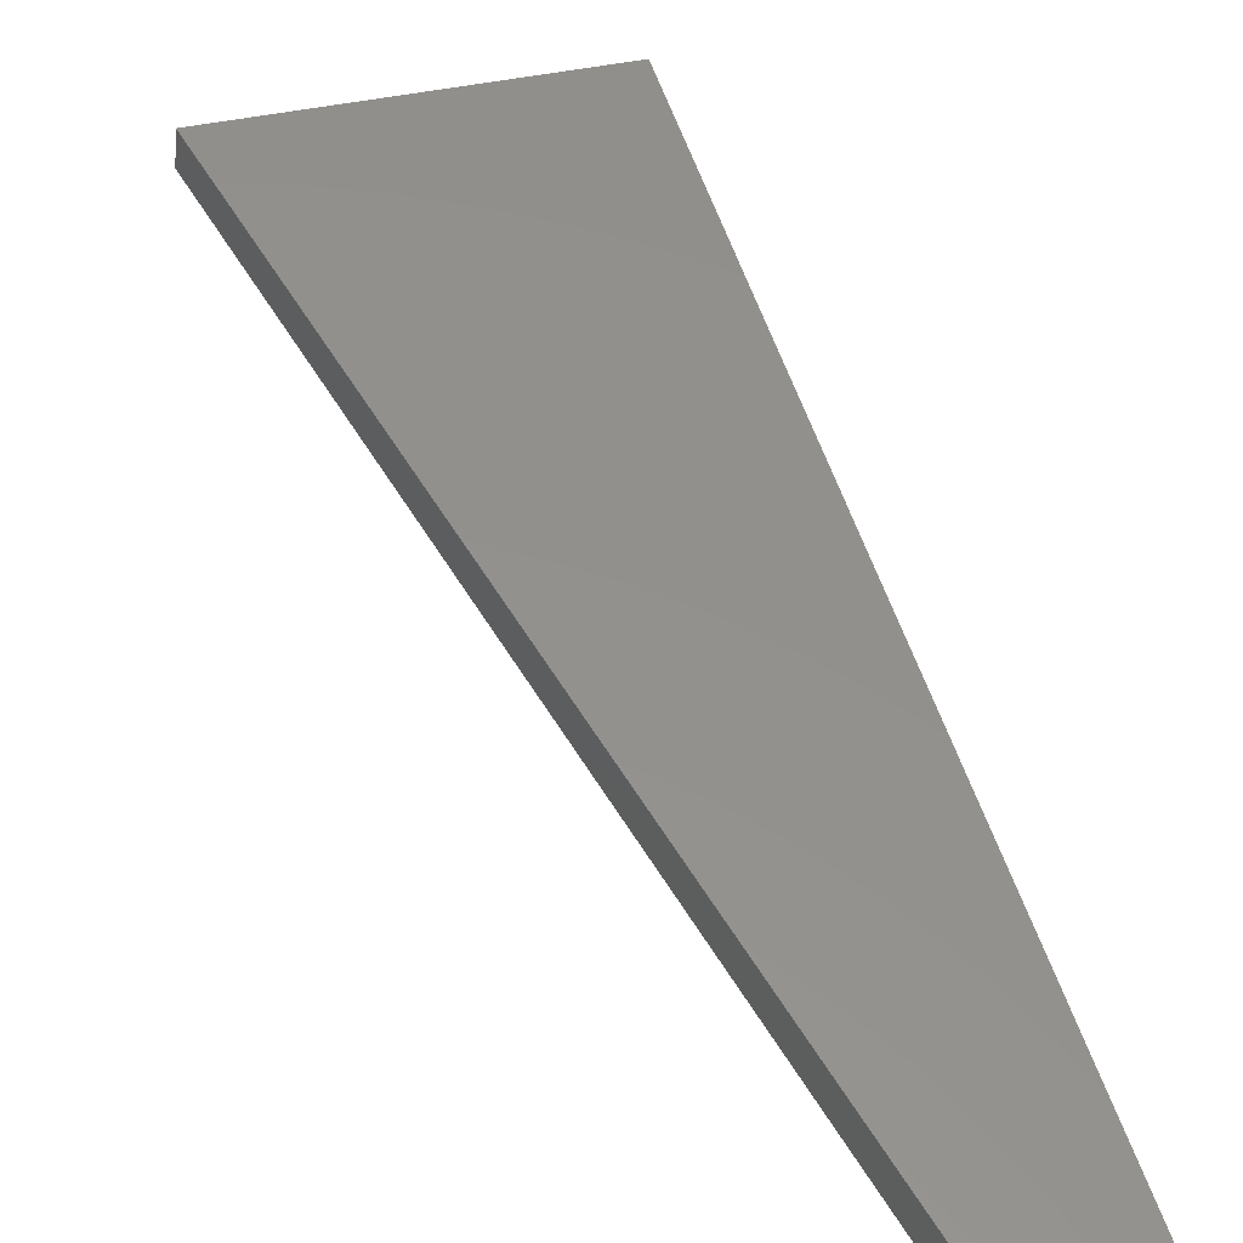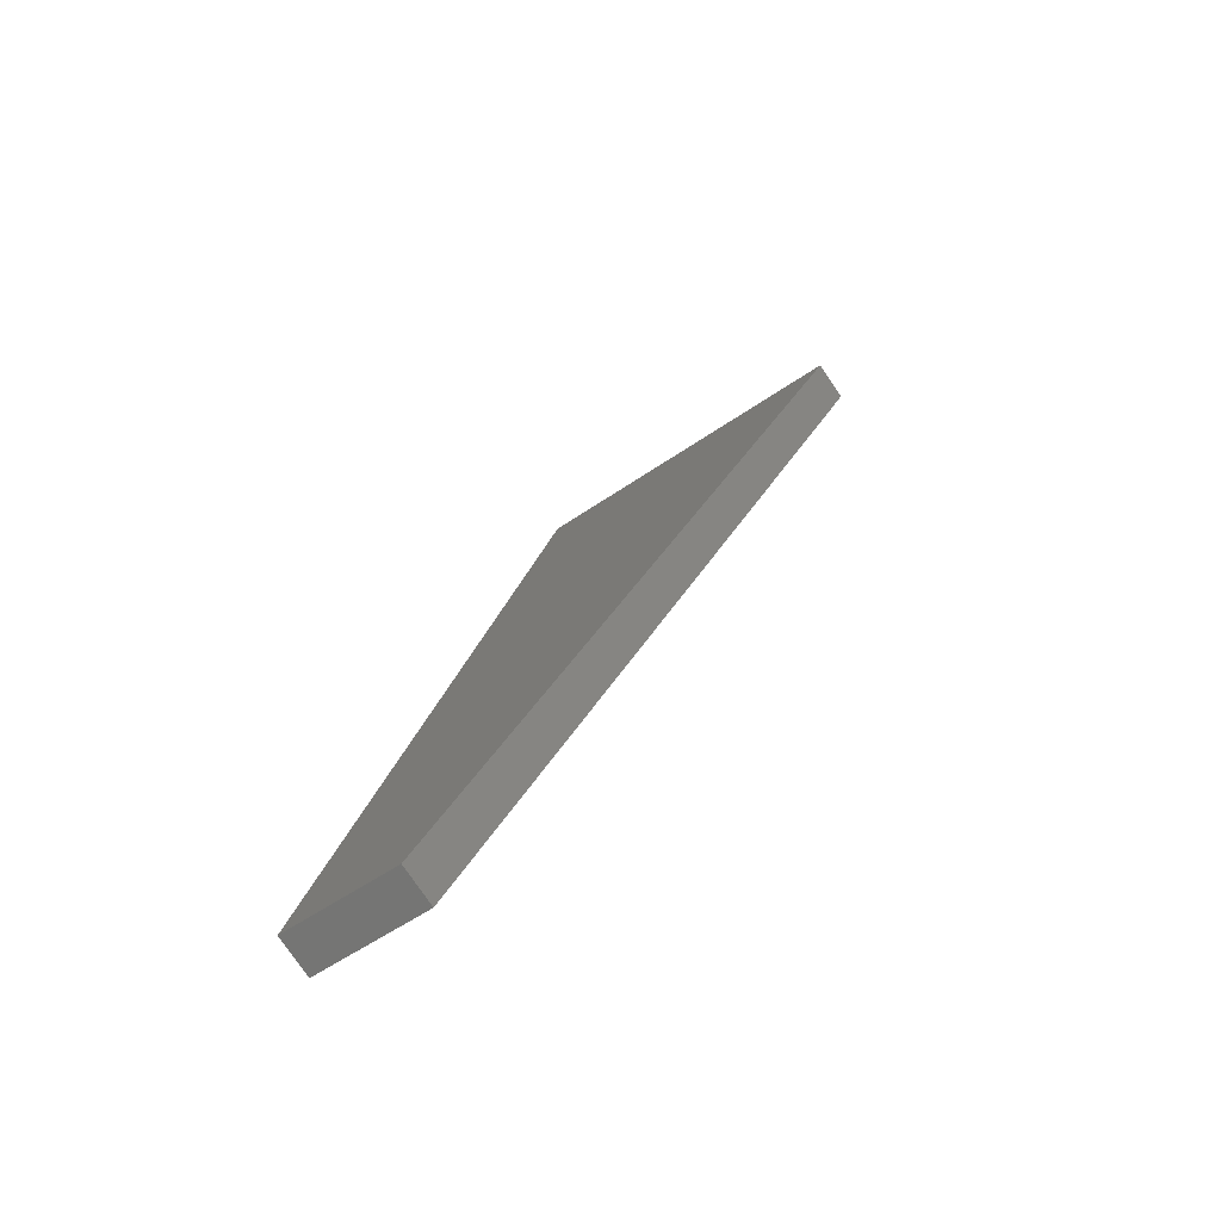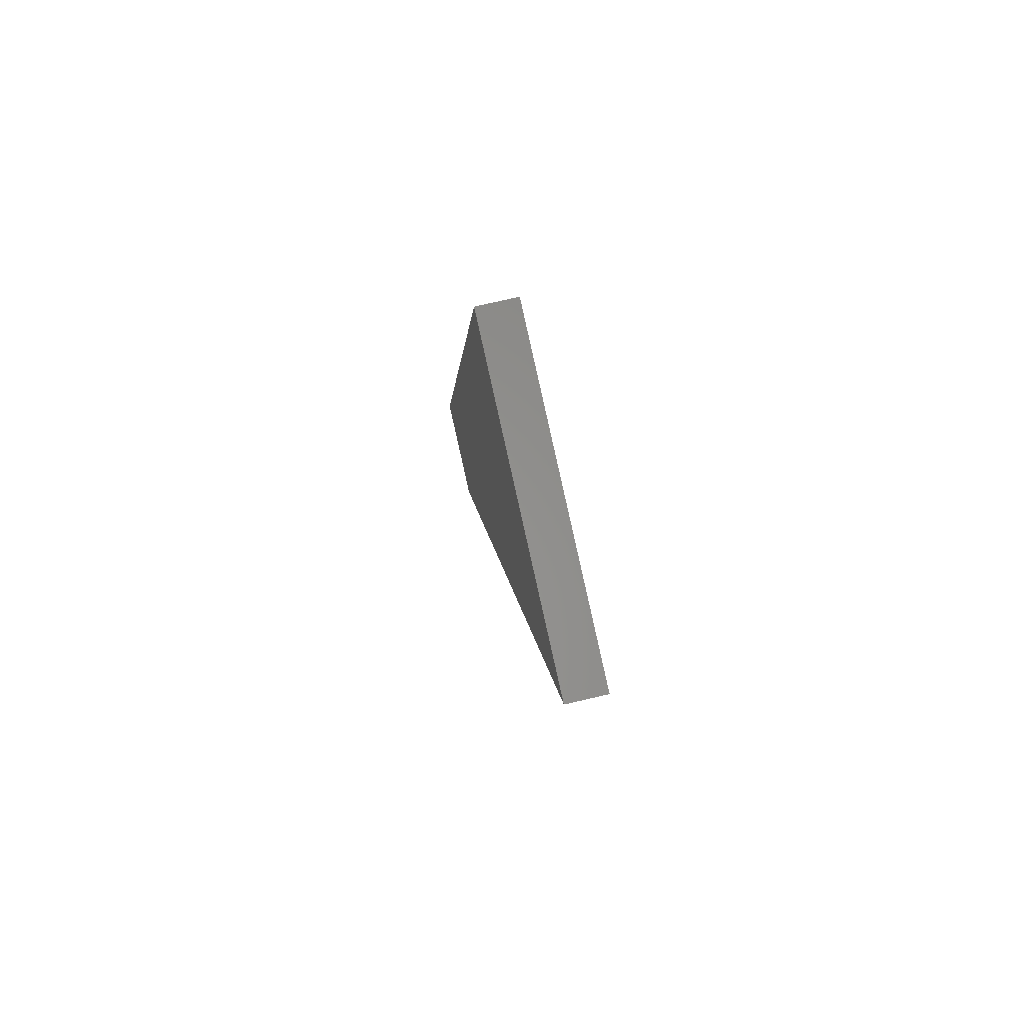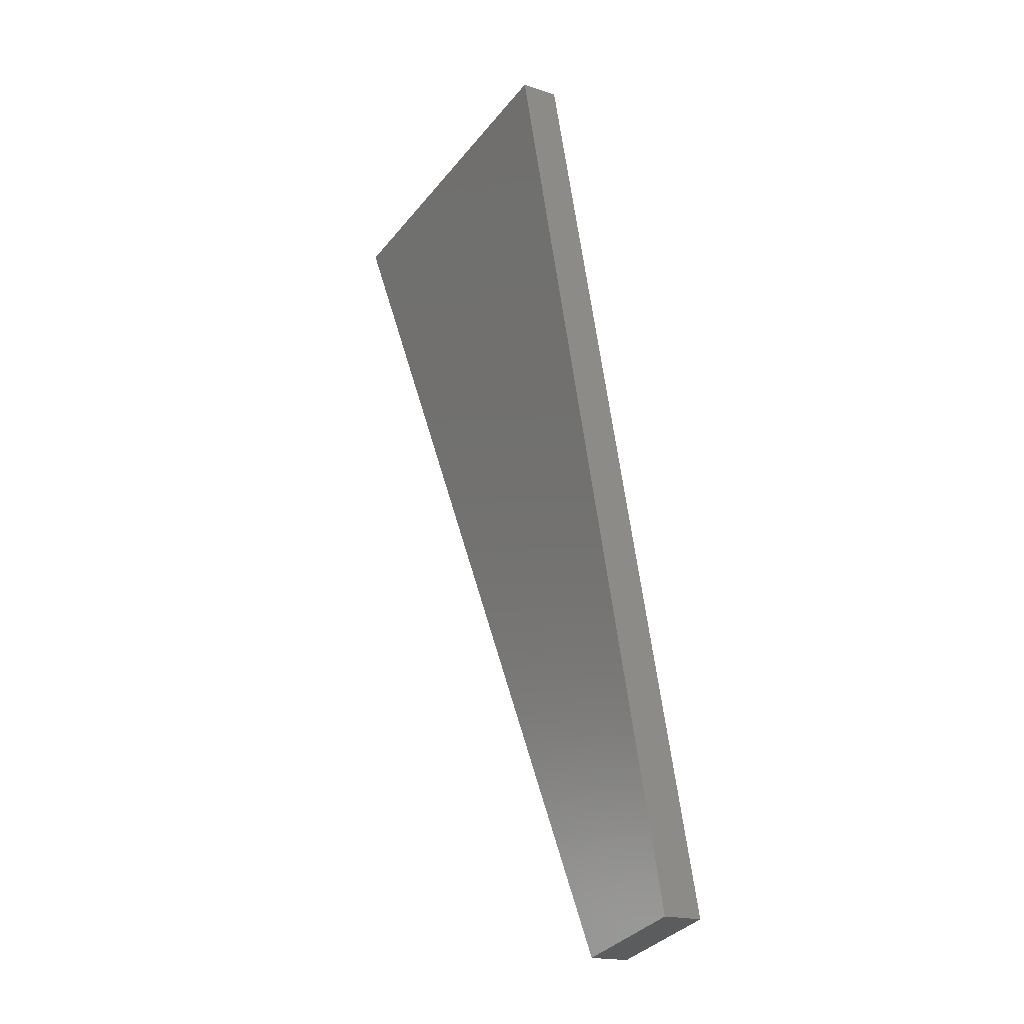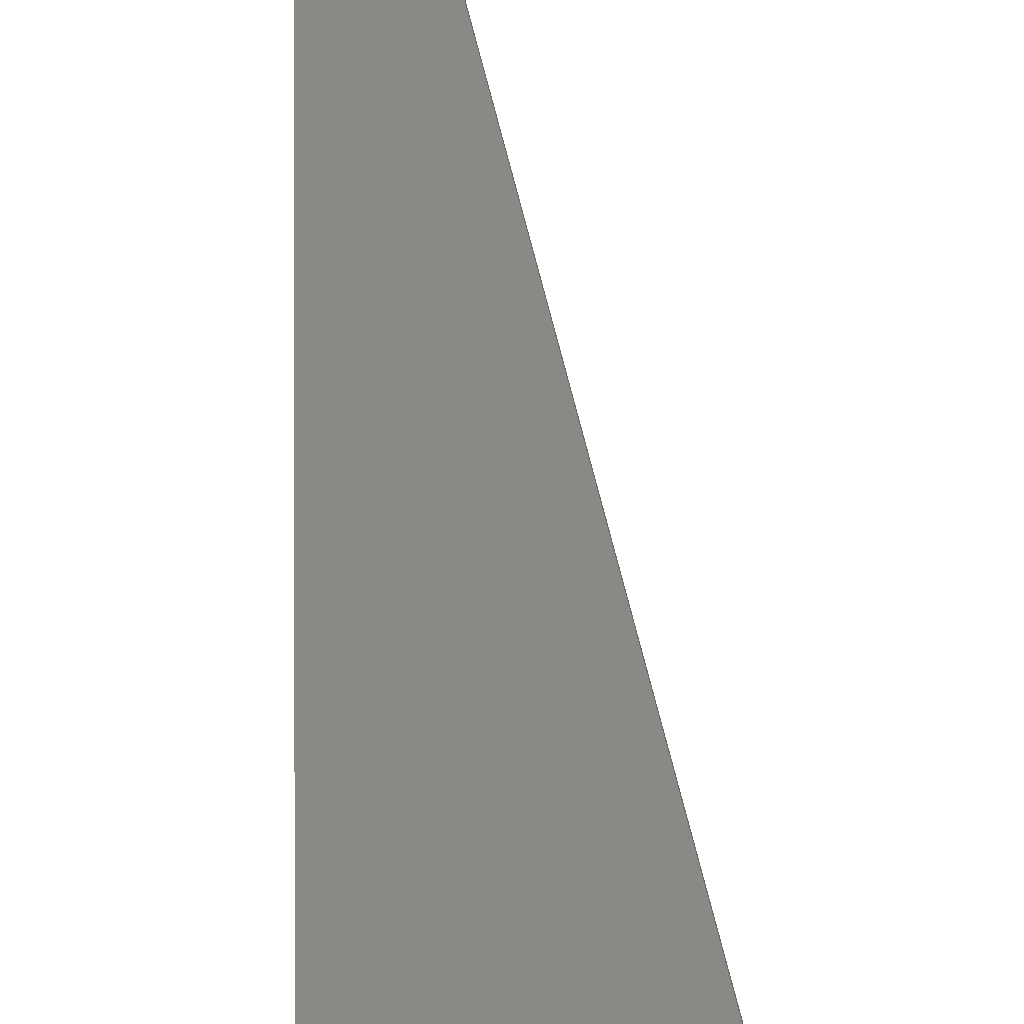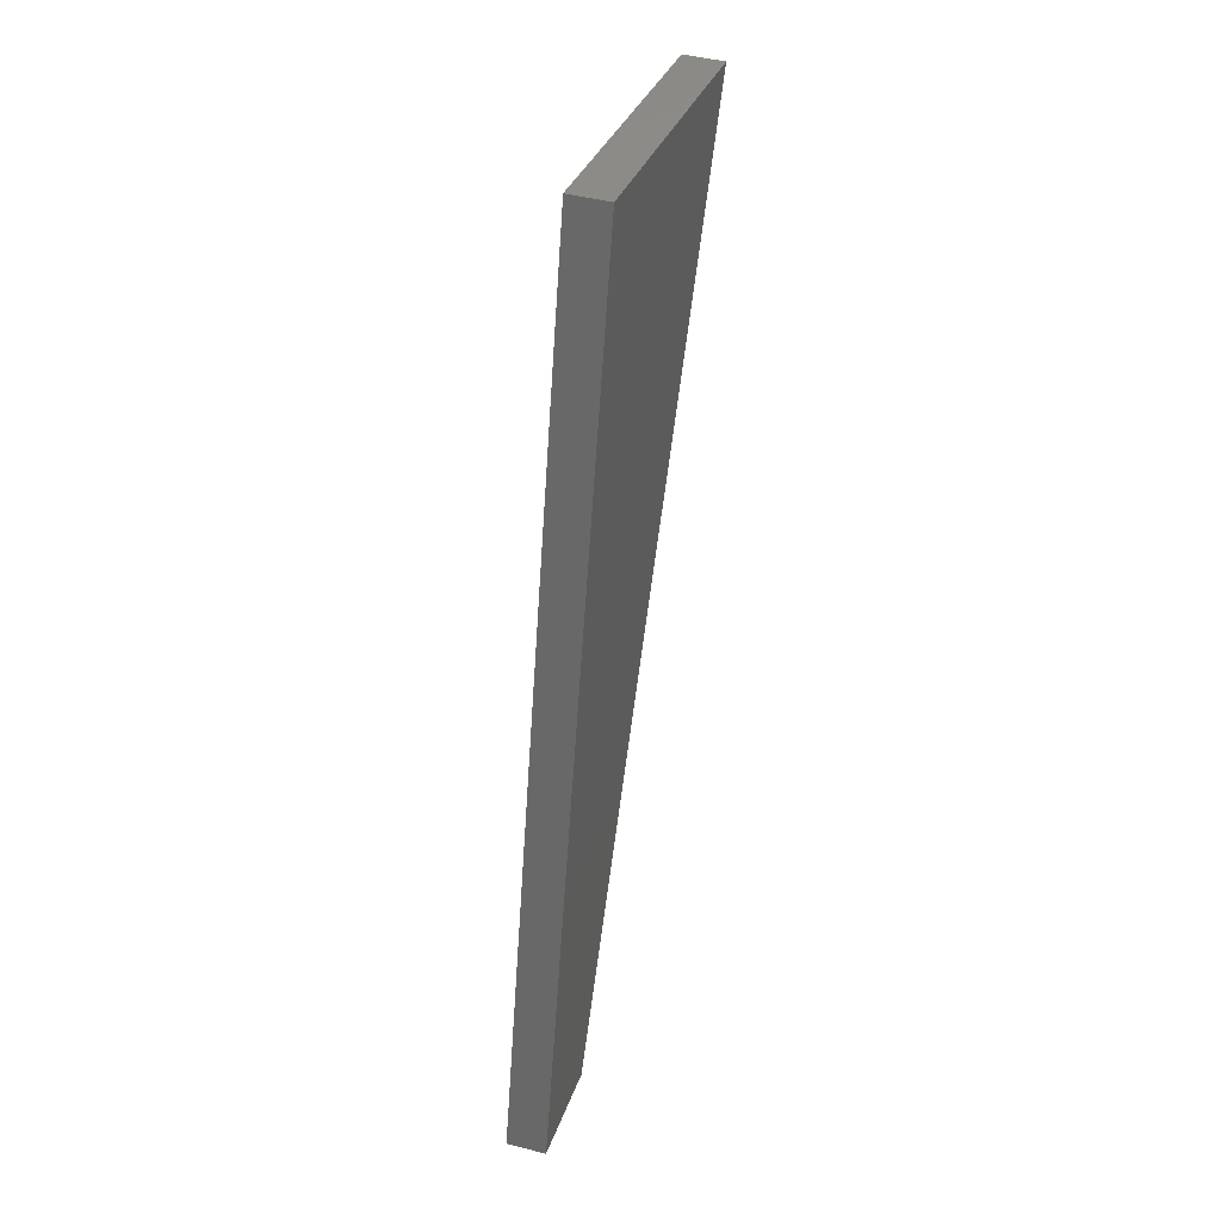
<metadata>
{"format":"stl","ext":"stl","renderer":"f3d","projection":"perspective","resolution":1024,"background":"white","views":[{"elev":54.2,"azim":175.4,"up":"+Y"},{"elev":-77.5,"azim":40.9,"up":"+Z"},{"elev":75.0,"azim":83.6,"up":"+Z"},{"elev":-18.0,"azim":-116.4,"up":"+Z"},{"elev":78.3,"azim":12.2,"up":"+Y"},{"elev":44.6,"azim":-66.6,"up":"+Z"}]}
</metadata>
<code>
# stl→obj: 10 verts, 16 faces
v 9470 873.4 5221
v 9436 869.4 5075
v 9473 848.5 5221
v 9438 844.5 5075
v 9506 877.6 5058
v 9784 910.2 5616
v 9509 852.8 5058
v 9787 885.3 5616
v 9575 885.6 5666
v 9578 860.8 5666
f 1 2 3
f 3 2 4
f 5 6 7
f 7 6 8
f 9 6 1
f 1 6 5
f 2 1 5
f 8 6 10
f 10 6 9
f 2 5 4
f 4 5 7
f 4 7 3
f 3 7 8
f 10 3 8
f 3 10 1
f 1 10 9

</code>
